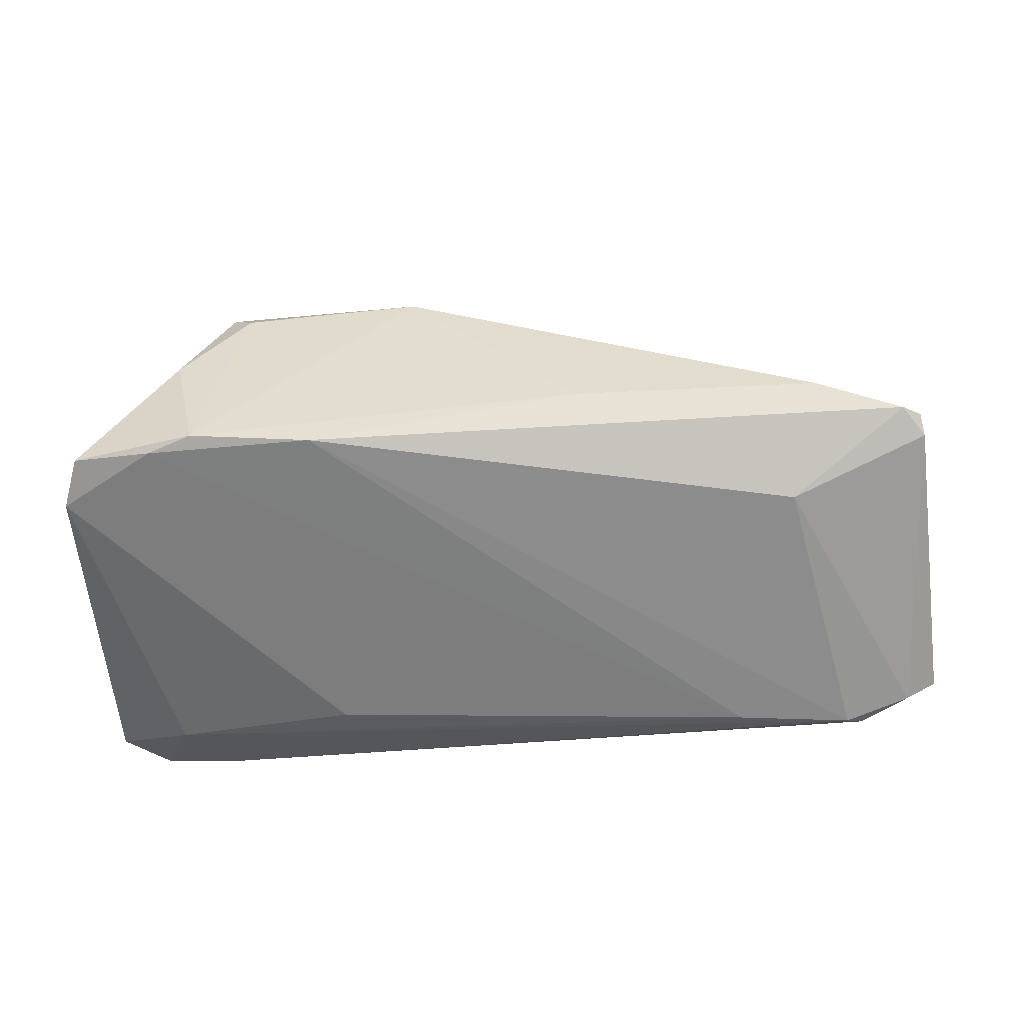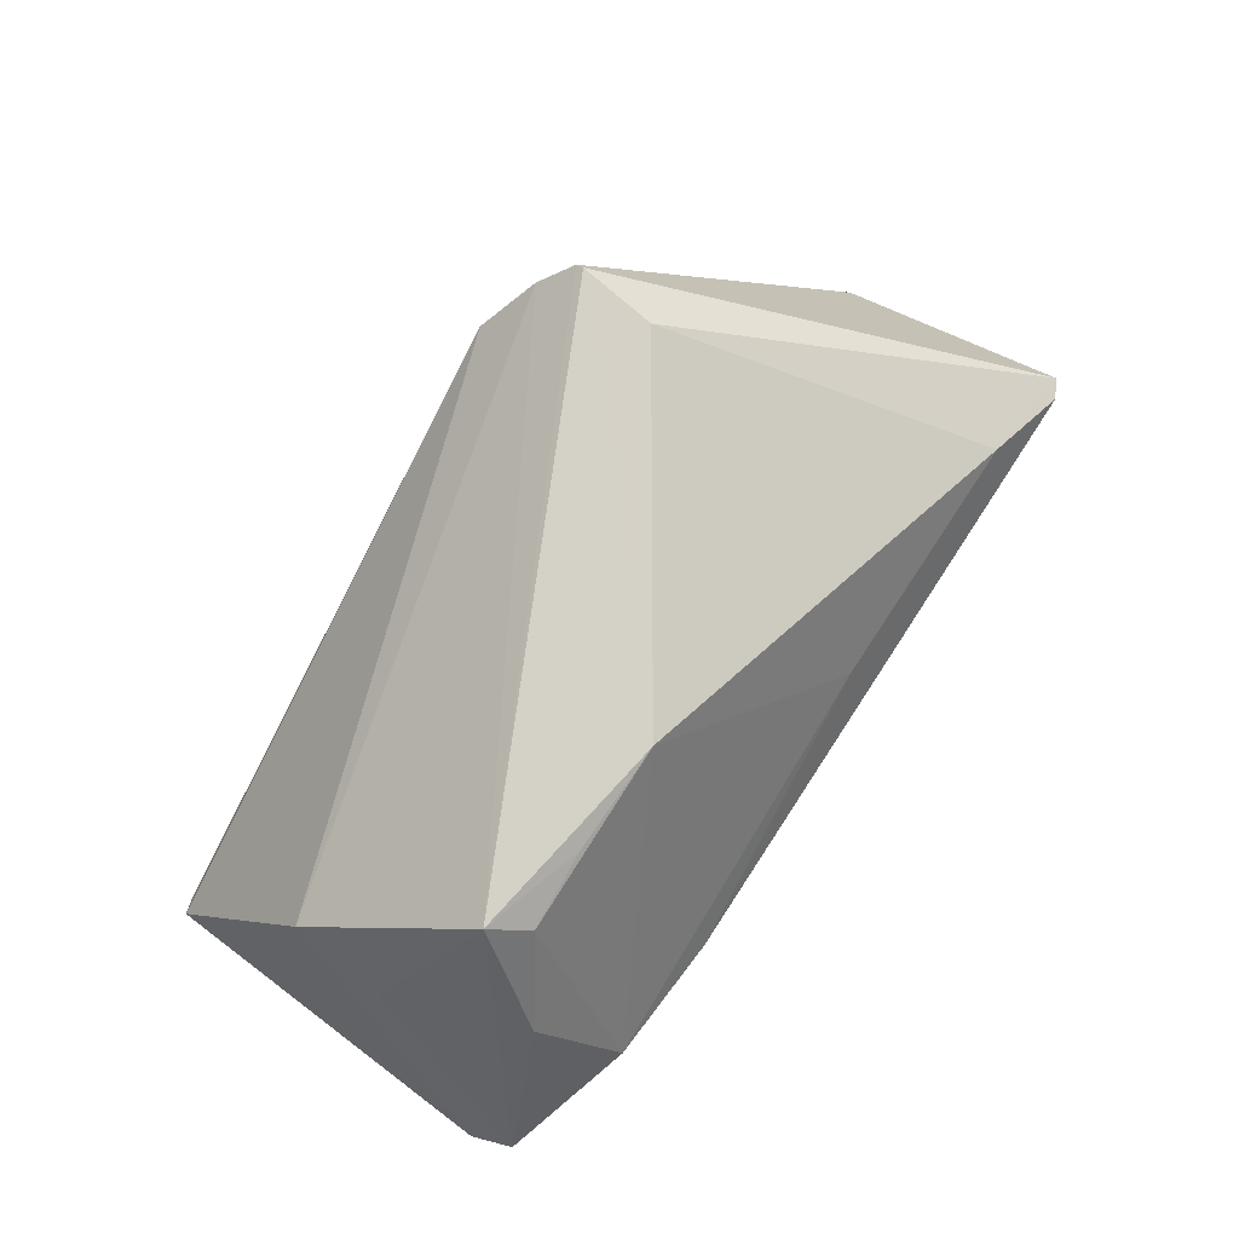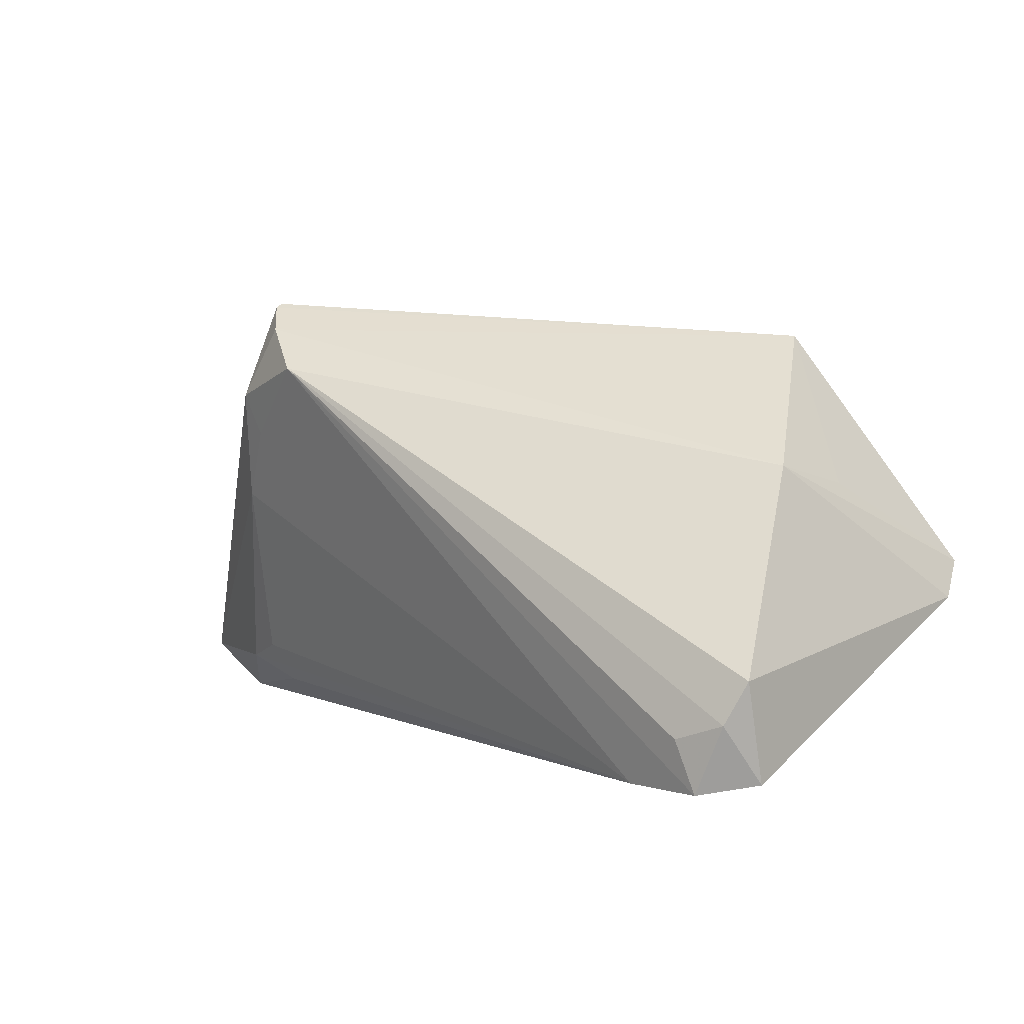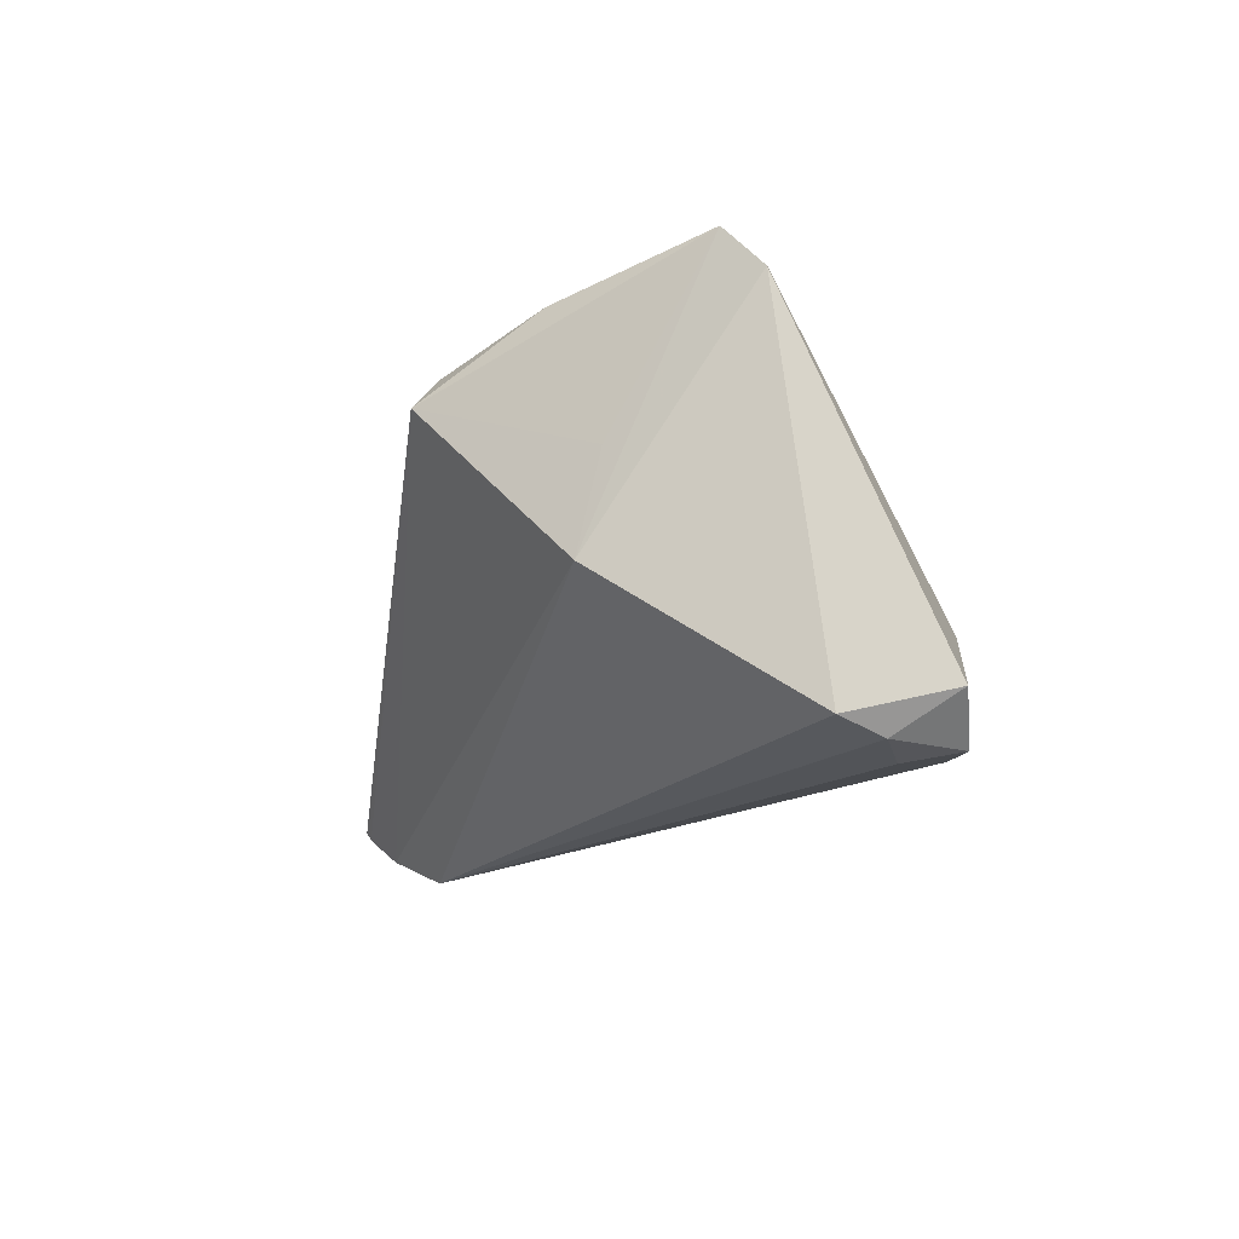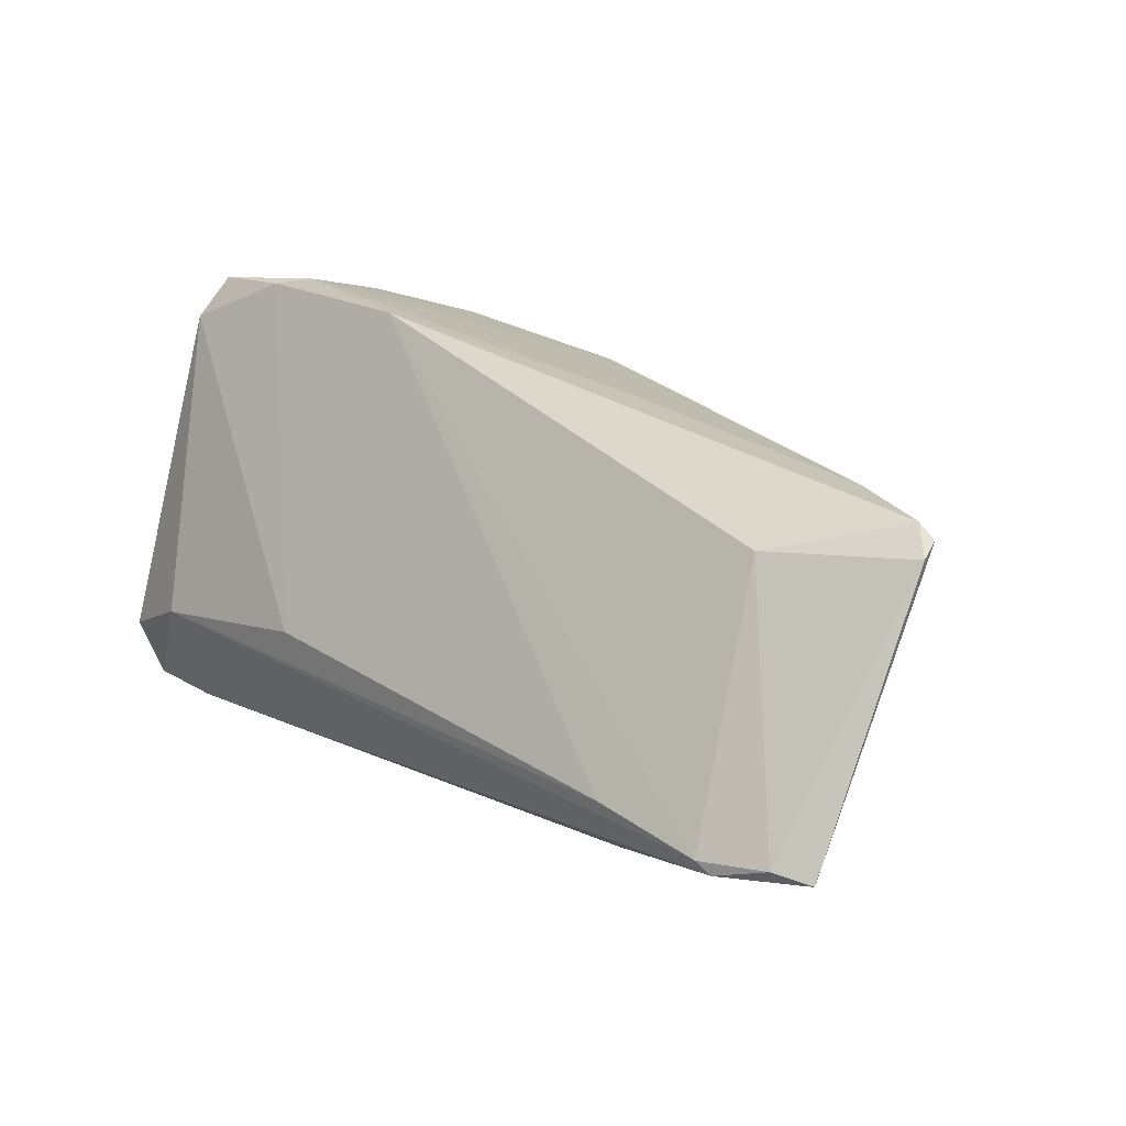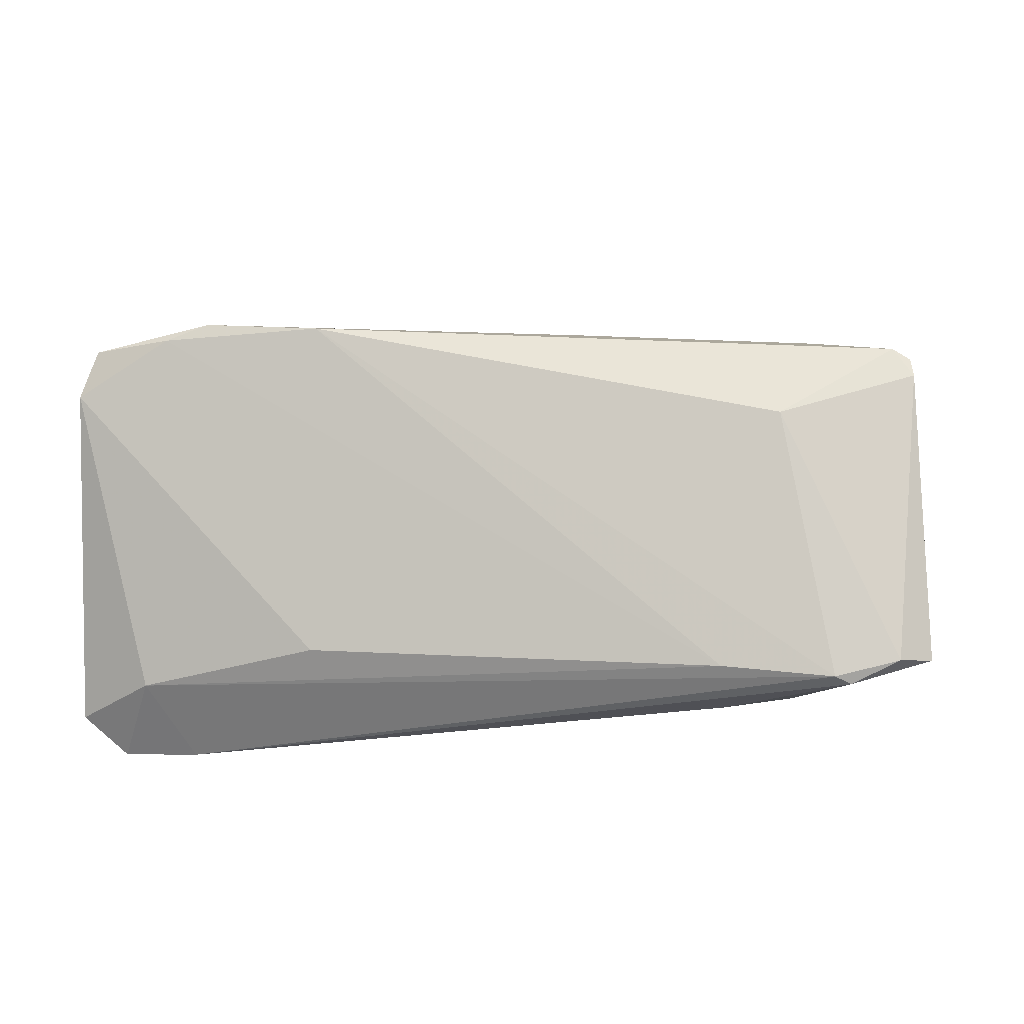
<metadata>
{"format":"obj","ext":"obj","renderer":"f3d","projection":"perspective","resolution":1024,"background":"white","views":[{"elev":64.3,"azim":1.5,"up":"+Z"},{"elev":76.3,"azim":-56.7,"up":"+Y"},{"elev":4.1,"azim":-140.7,"up":"+Y"},{"elev":-16.9,"azim":-94.7,"up":"+Z"},{"elev":35.8,"azim":42.5,"up":"+Z"},{"elev":31.3,"azim":9.7,"up":"+Z"}]}
</metadata>
<code>
v 0.0418 -0.02638 -0.001793
v -0.04091 0.01011 0.01699
v -0.03614 0.02206 0.008638
v -0.03347 0.01969 0.01248
v -0.05271 -0.008479 0.01626
v 0.02142 0.02492 -0.01039
v 0.02284 0.01011 -0.02197
v 0.0356 0.006389 0.02377
v 0.02217 0.02638 -0.01877
v -0.05025 -0.02511 -0.02037
v -0.05027 -0.01387 -0.02305
v 0.03713 -0.02066 -0.009688
v -0.04628 0.005303 0.001772
v -0.04528 0.007614 -0.008579
v -0.02339 -0.003894 0.02589
v 0.01395 0.01821 -0.02589
v 0.02881 -0.02626 -0.001981
v 0.0222 0.0259 -0.01964
v -0.04271 -0.02045 -0.02538
v -0.05127 -0.004597 0.02062
v 0.02938 -0.02307 -0.01023
v -0.02008 -0.02574 -0.005973
v -0.04117 -0.02638 -0.01338
v 0.02491 0.01487 -0.02258
v 0.04533 0.002246 0.02589
v 0.03293 -0.007627 0.02158
v -0.02497 0.02132 0.01202
v -0.03728 -0.003141 0.02487
v 0.04804 -0.0003605 0.02394
v -0.04474 -0.02626 -0.02464
v 0.007359 0.004281 0.02358
v -0.04818 -0.01853 -0.02455
v 0.03162 -0.01856 -0.01188
v 0.01937 0.02306 -0.02262
v 0.02781 0.002141 -0.01891
v 0.04902 -0.02375 -0.0005157
v 0.04369 -0.02606 -0.002882
v -0.01313 0.02267 0.01242
v 0.04752 0.00198 0.02479
v 0.05271 -0.02128 -0.001888
v -0.03561 -0.02638 -0.0234
v -0.04223 -0.004649 0.02306
f 14 16 11
f 11 5 14
f 10 5 11
f 23 5 10
f 1 23 41
f 30 23 10
f 41 23 30
f 16 41 30
f 14 5 20
f 6 9 38
f 23 1 17
f 35 41 16
f 35 33 41
f 35 24 40
f 10 11 32
f 32 30 10
f 32 11 16
f 34 16 14
f 34 24 16
f 1 36 26
f 28 20 42
f 42 20 5
f 31 38 28
f 6 38 8
f 38 31 8
f 28 38 4
f 5 23 22
f 23 17 22
f 22 42 5
f 17 42 22
f 16 24 7
f 7 35 16
f 24 35 7
f 12 35 40
f 33 35 12
f 41 33 12
f 12 21 41
f 37 1 41
f 41 21 37
f 21 12 37
f 37 12 40
f 40 36 37
f 37 36 1
f 16 30 19
f 19 32 16
f 30 32 19
f 24 34 18
f 40 24 18
f 40 18 39
f 39 18 9
f 39 9 6
f 6 8 39
f 39 8 25
f 15 26 25
f 15 31 28
f 28 42 15
f 25 8 15
f 15 8 31
f 15 42 17
f 15 17 1
f 1 26 15
f 9 18 3
f 3 38 9
f 3 34 14
f 3 18 34
f 29 26 36
f 29 36 40
f 40 39 29
f 25 26 29
f 29 39 25
f 2 3 20
f 4 3 2
f 2 20 28
f 28 4 2
f 14 20 13
f 13 3 14
f 20 3 13
f 27 4 38
f 38 3 27
f 27 3 4

</code>
